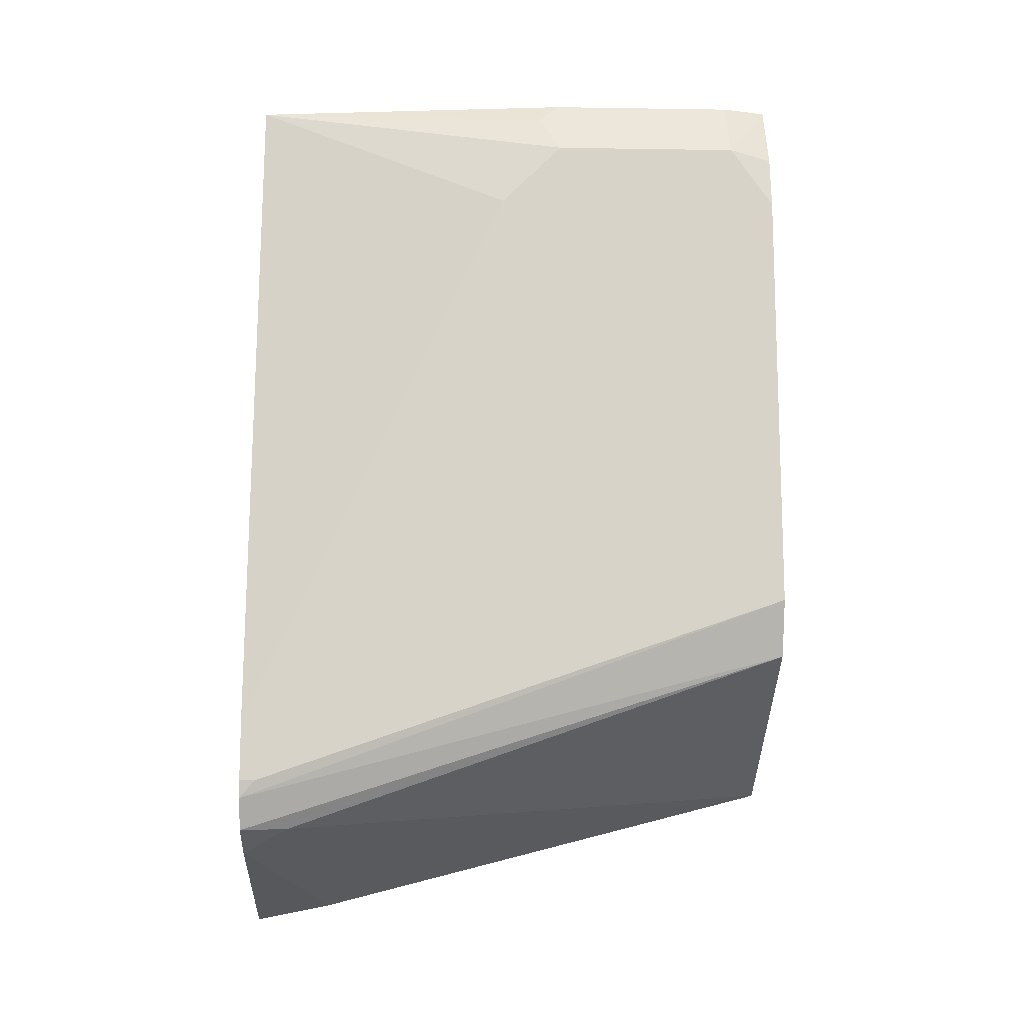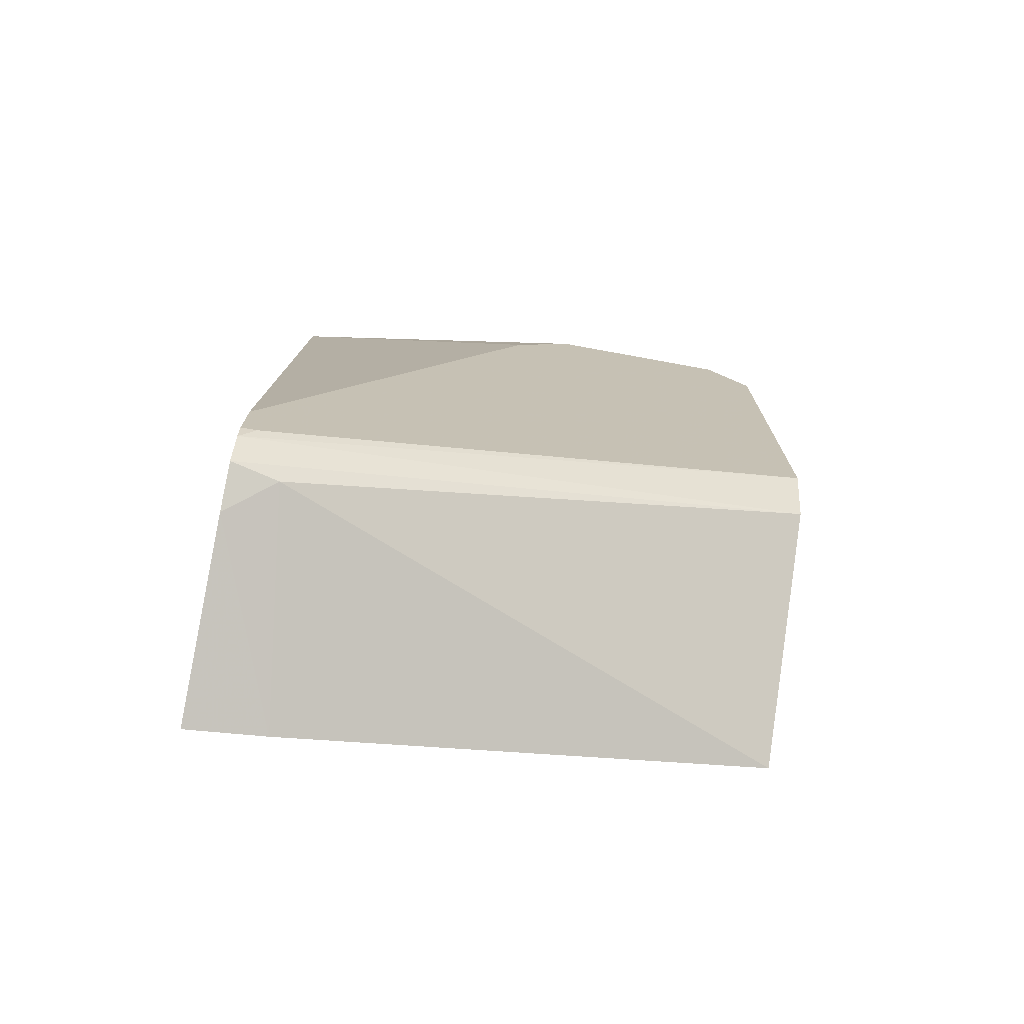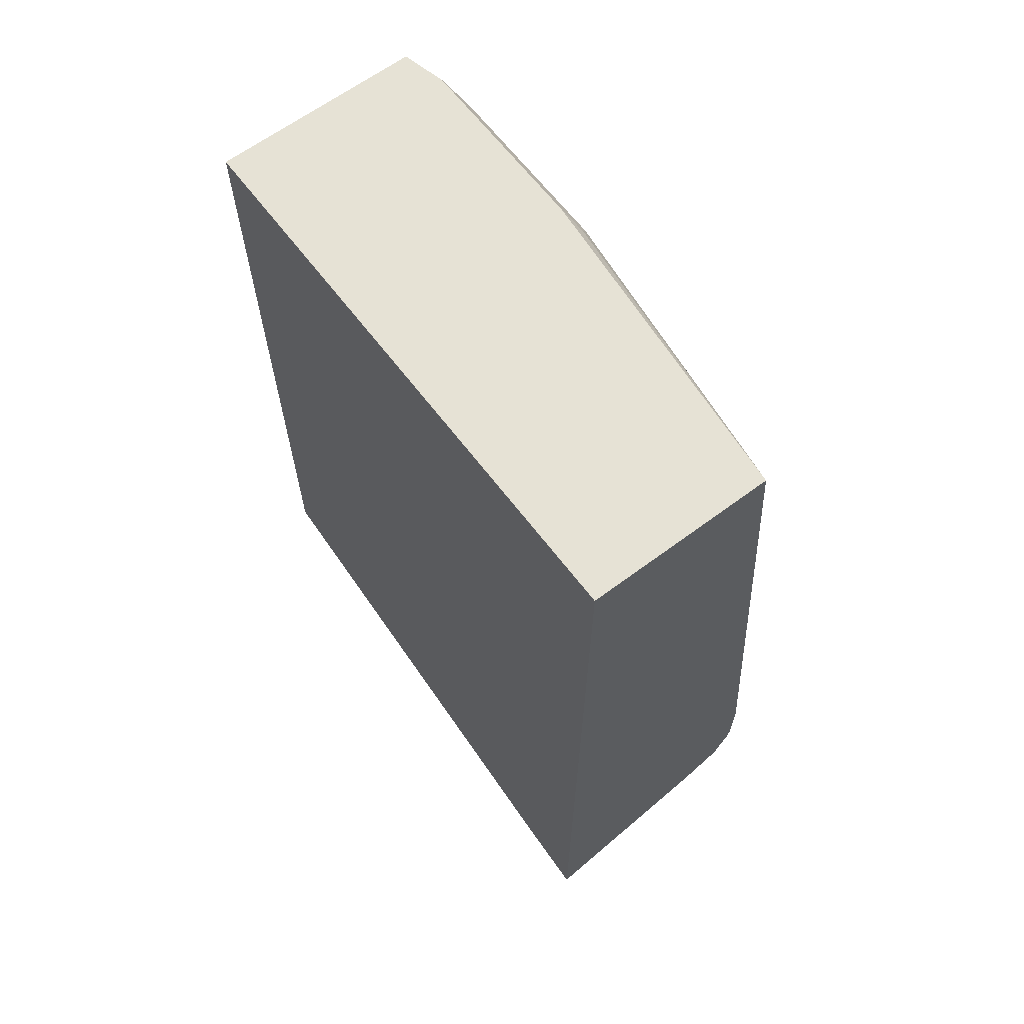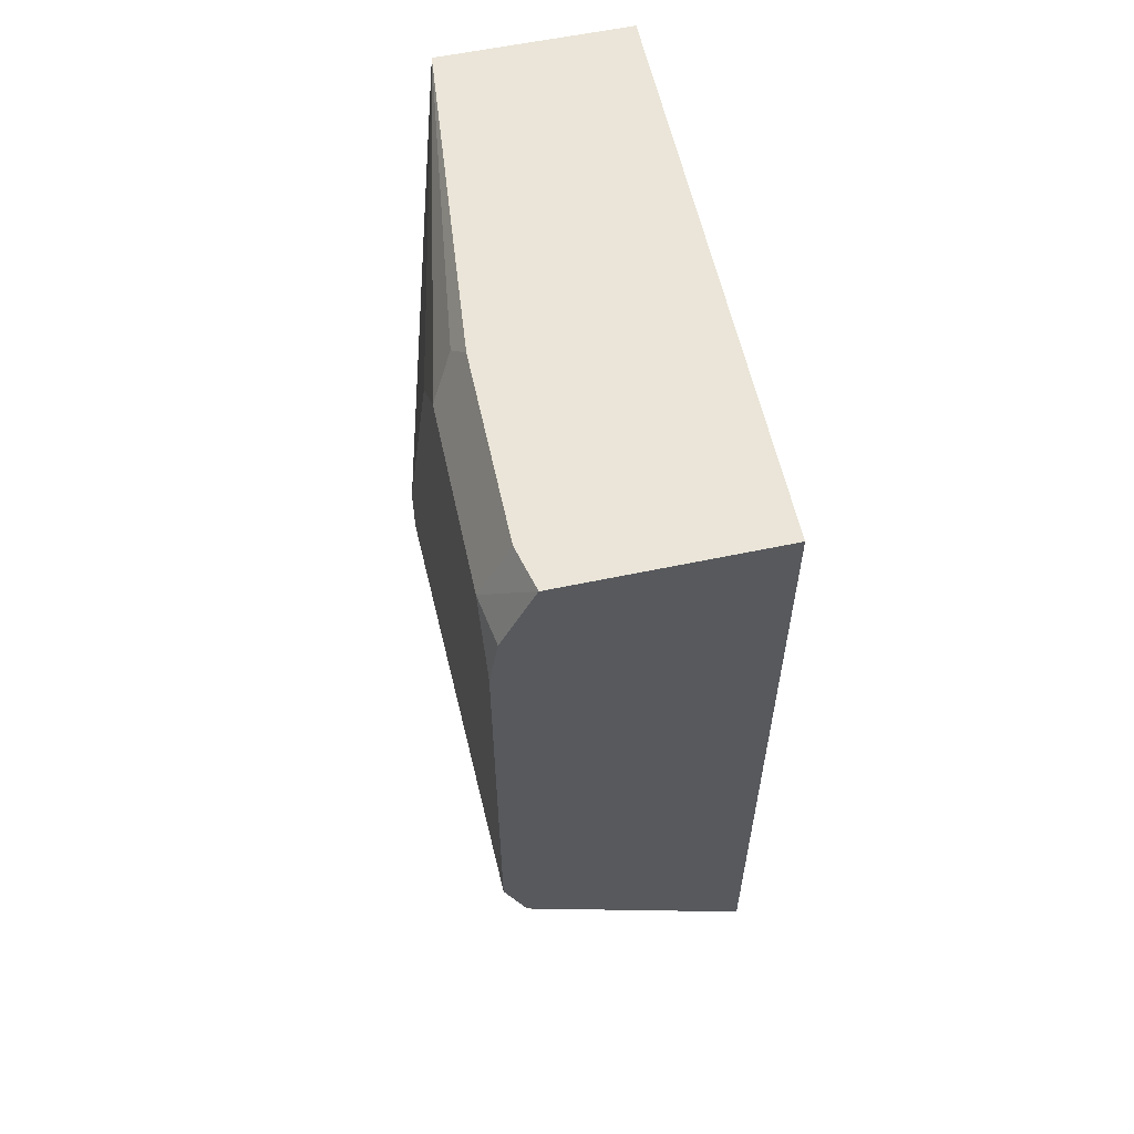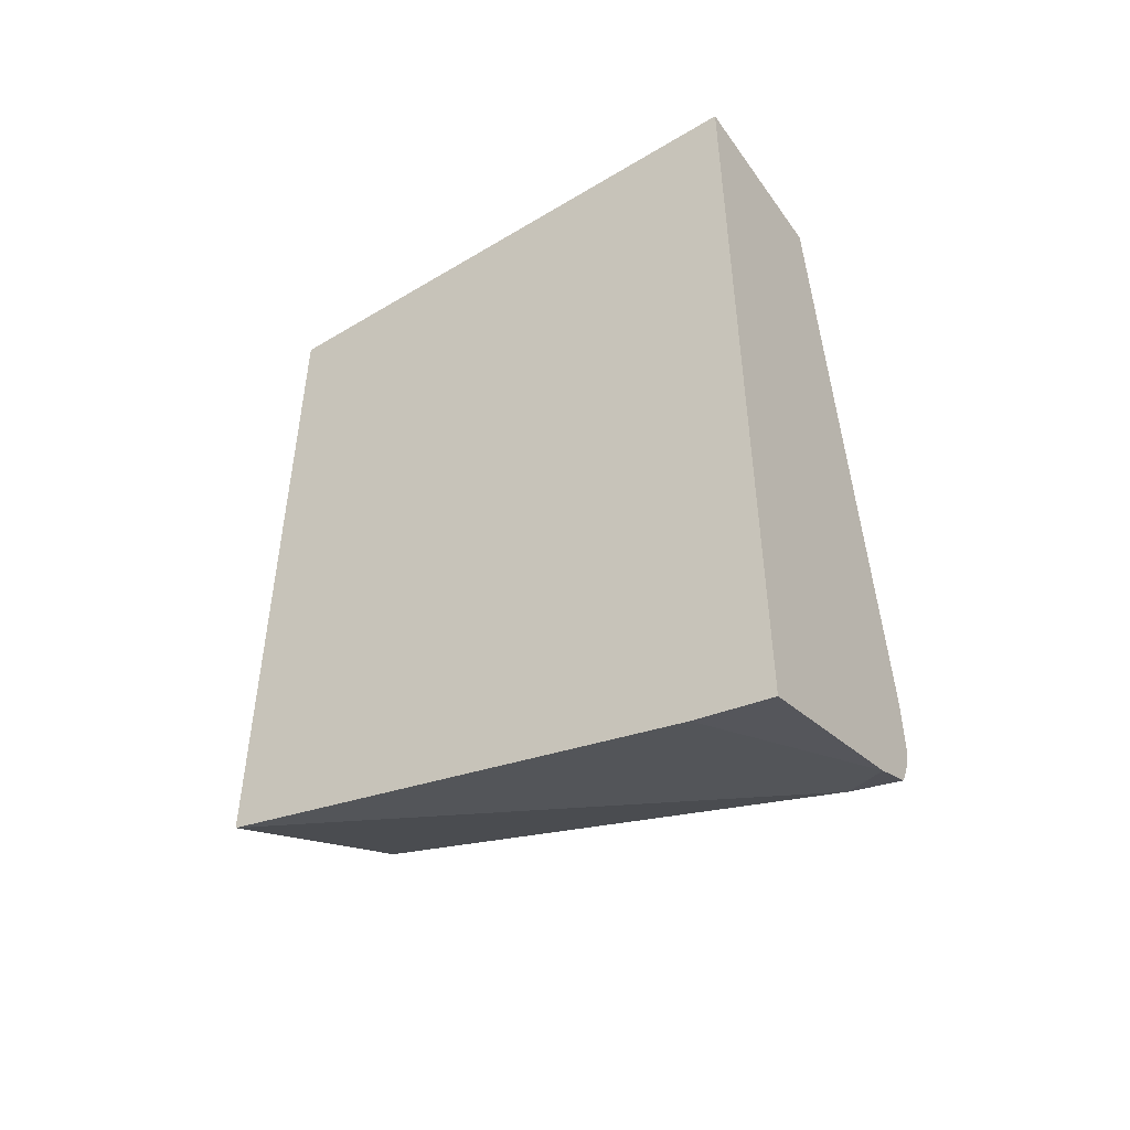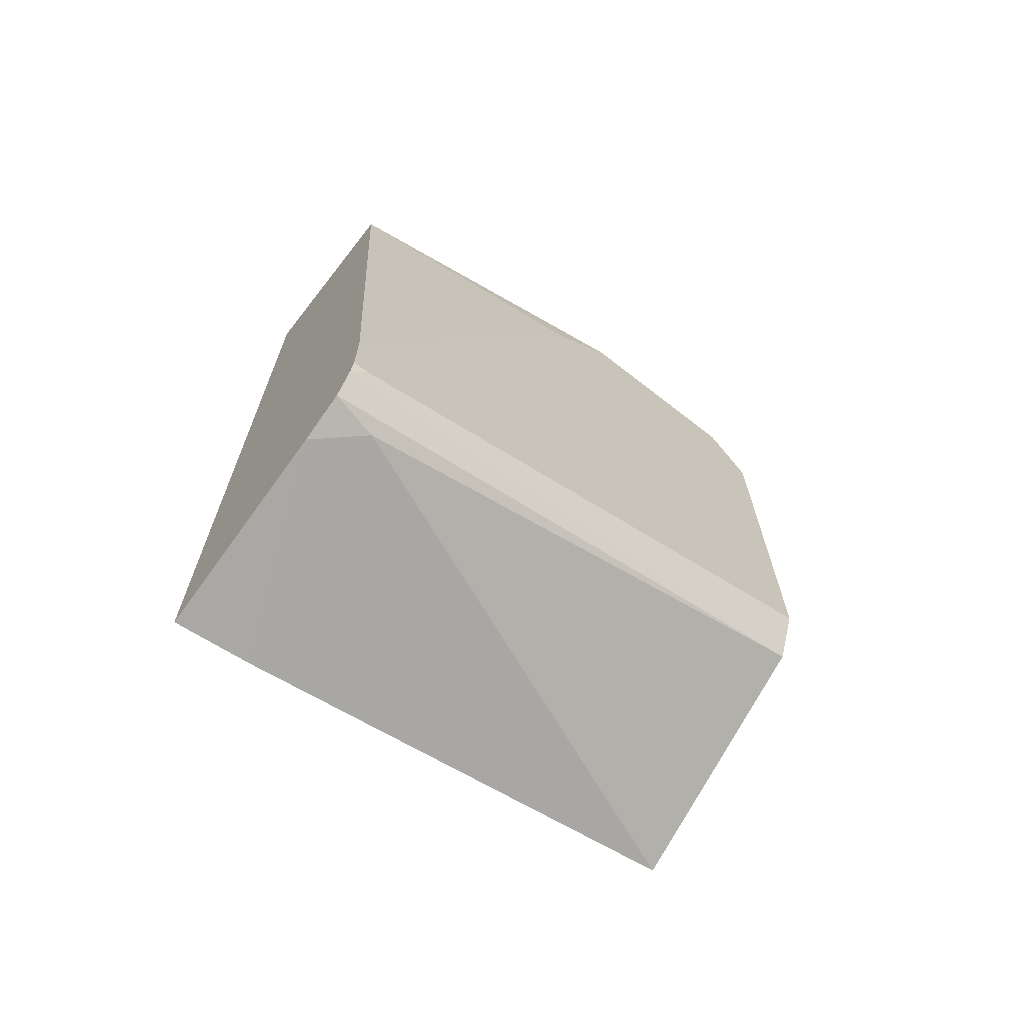
<metadata>
{"format":"obj","ext":"obj","renderer":"f3d","projection":"perspective","resolution":1024,"background":"white","views":[{"elev":-12.5,"azim":-92.0,"up":"+Z"},{"elev":-73.5,"azim":-100.4,"up":"+Z"},{"elev":64.0,"azim":143.0,"up":"+Z"},{"elev":58.7,"azim":-12.3,"up":"+Z"},{"elev":-48.4,"azim":123.8,"up":"+Z"},{"elev":-68.0,"azim":-128.1,"up":"+Z"}]}
</metadata>
<code>
v -0.2102 0.04293 0.1492
v -0.2102 0.01906 0.154
v -0.2671 0.04293 0.1693
v -0.2102 0.04293 0.4195
v -0.2766 0.0286 0.1765
v -0.2102 -0.1277 0.1916
v -0.2802 0.04293 0.1759
v -0.2671 0.04293 0.4195
v -0.2102 -0.1277 0.4195
v -0.2792 -0.1277 0.2309
v -0.285 0.04293 0.1854
v -0.2862 -0.03817 0.3815
v -0.2862 -0.05722 0.4006
v -0.2798 -0.05086 0.4133
v -0.2767 -0.05706 0.4195
v -0.2862 0.04293 0.2099
v -0.2734 -0.1277 0.4195
v -0.2862 -0.1277 0.248
v -0.2862 0.03815 0.1908
v -0.2862 0.04293 0.1908
v -0.2862 -0.1145 0.4006
v -0.2798 -0.1081 0.4133
v -0.2767 -0.1143 0.4195
v -0.2747 -0.1221 0.4195
v -0.2835 -0.1277 0.398
v -0.2862 -0.1277 0.3815
f 11 18 19
f 11 19 20
f 10 18 11
f 7 10 11
f 8 14 15
f 8 13 14
f 8 12 13
f 12 16 20
f 8 16 12
f 12 20 19
f 17 21 25
f 12 18 26
f 12 26 21
f 12 21 13
f 13 21 22
f 13 22 14
f 14 22 23
f 14 23 15
f 17 24 21
f 6 18 10
f 21 26 25
f 12 19 18
f 6 26 18
f 4 8 15
f 6 17 25
f 21 24 23
f 1 2 3
f 1 3 7
f 1 7 11
f 1 11 20
f 1 20 16
f 1 16 8
f 1 8 4
f 1 4 9
f 1 9 6
f 1 6 2
f 2 5 3
f 2 6 5
f 3 5 7
f 4 15 23
f 4 23 24
f 4 24 17
f 4 17 9
f 5 6 10
f 5 10 7
f 6 9 17
f 6 25 26
f 21 23 22

</code>
